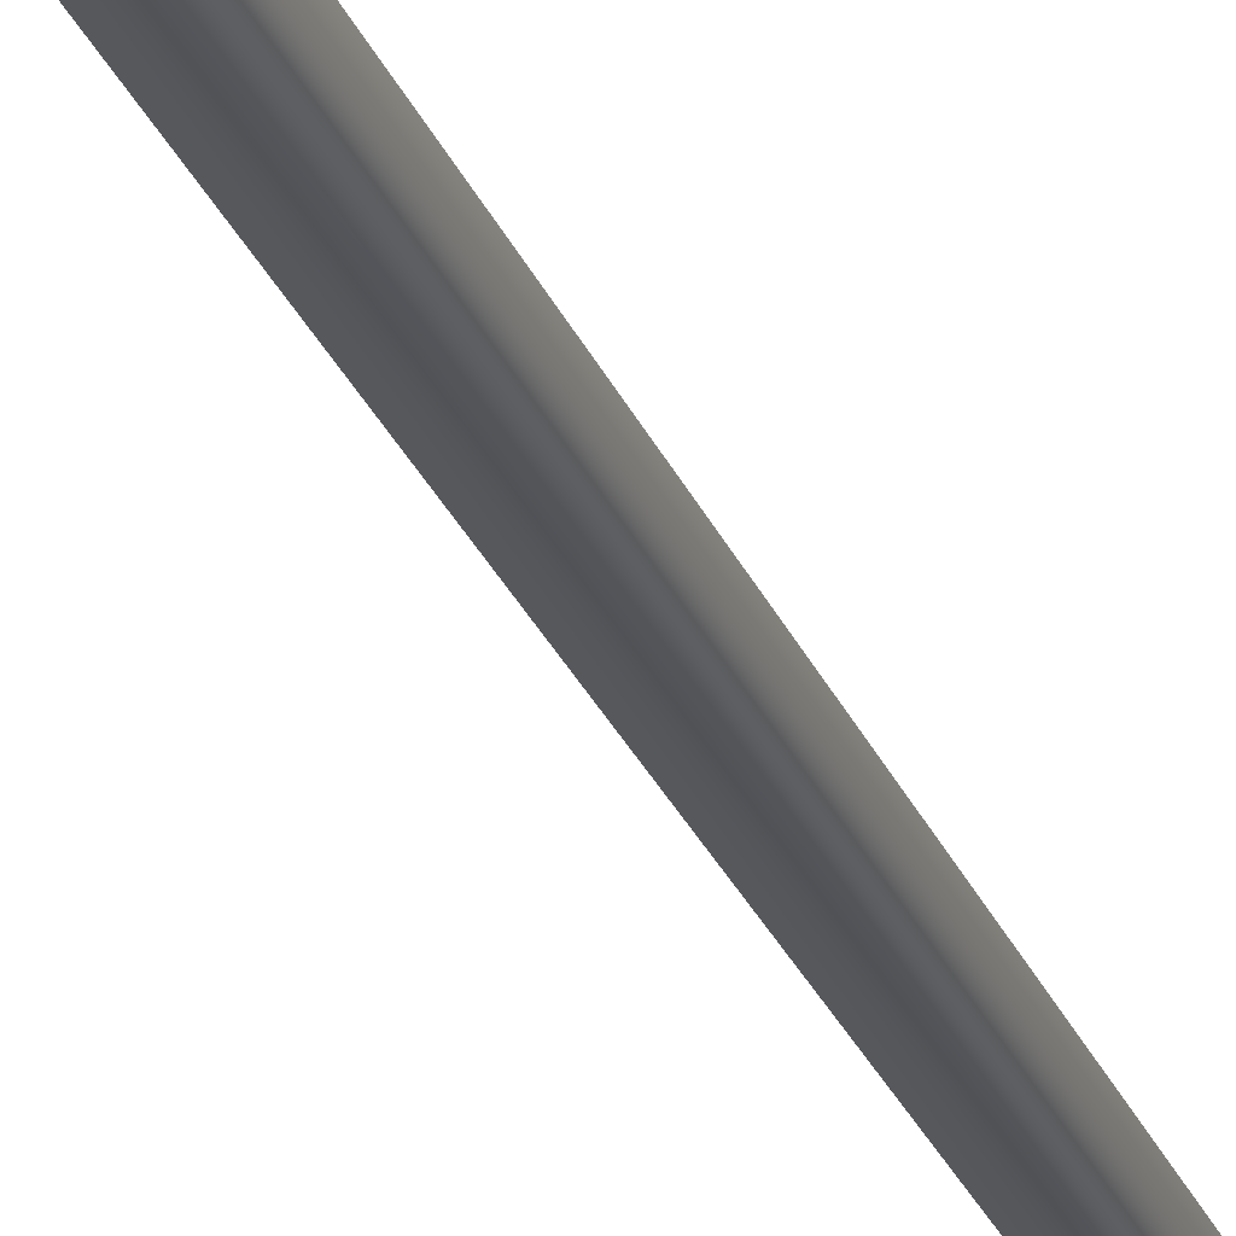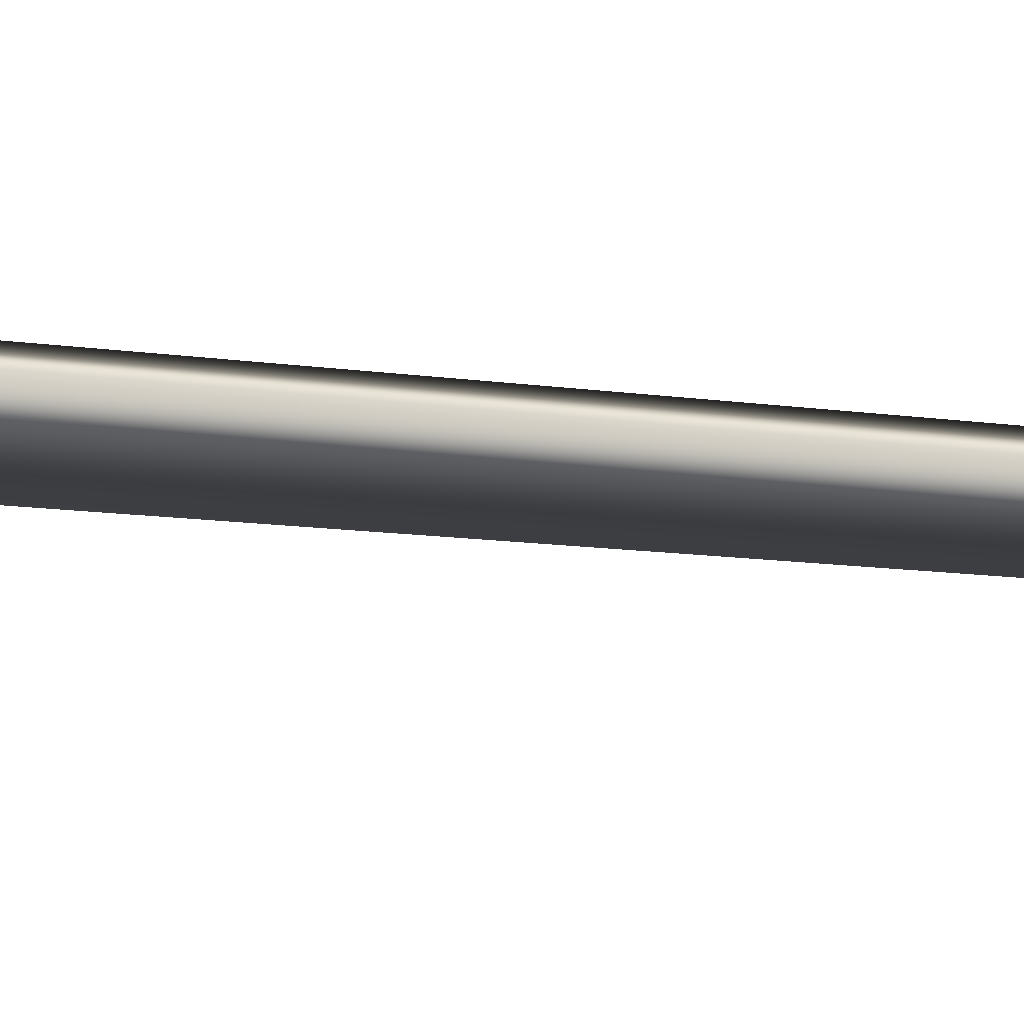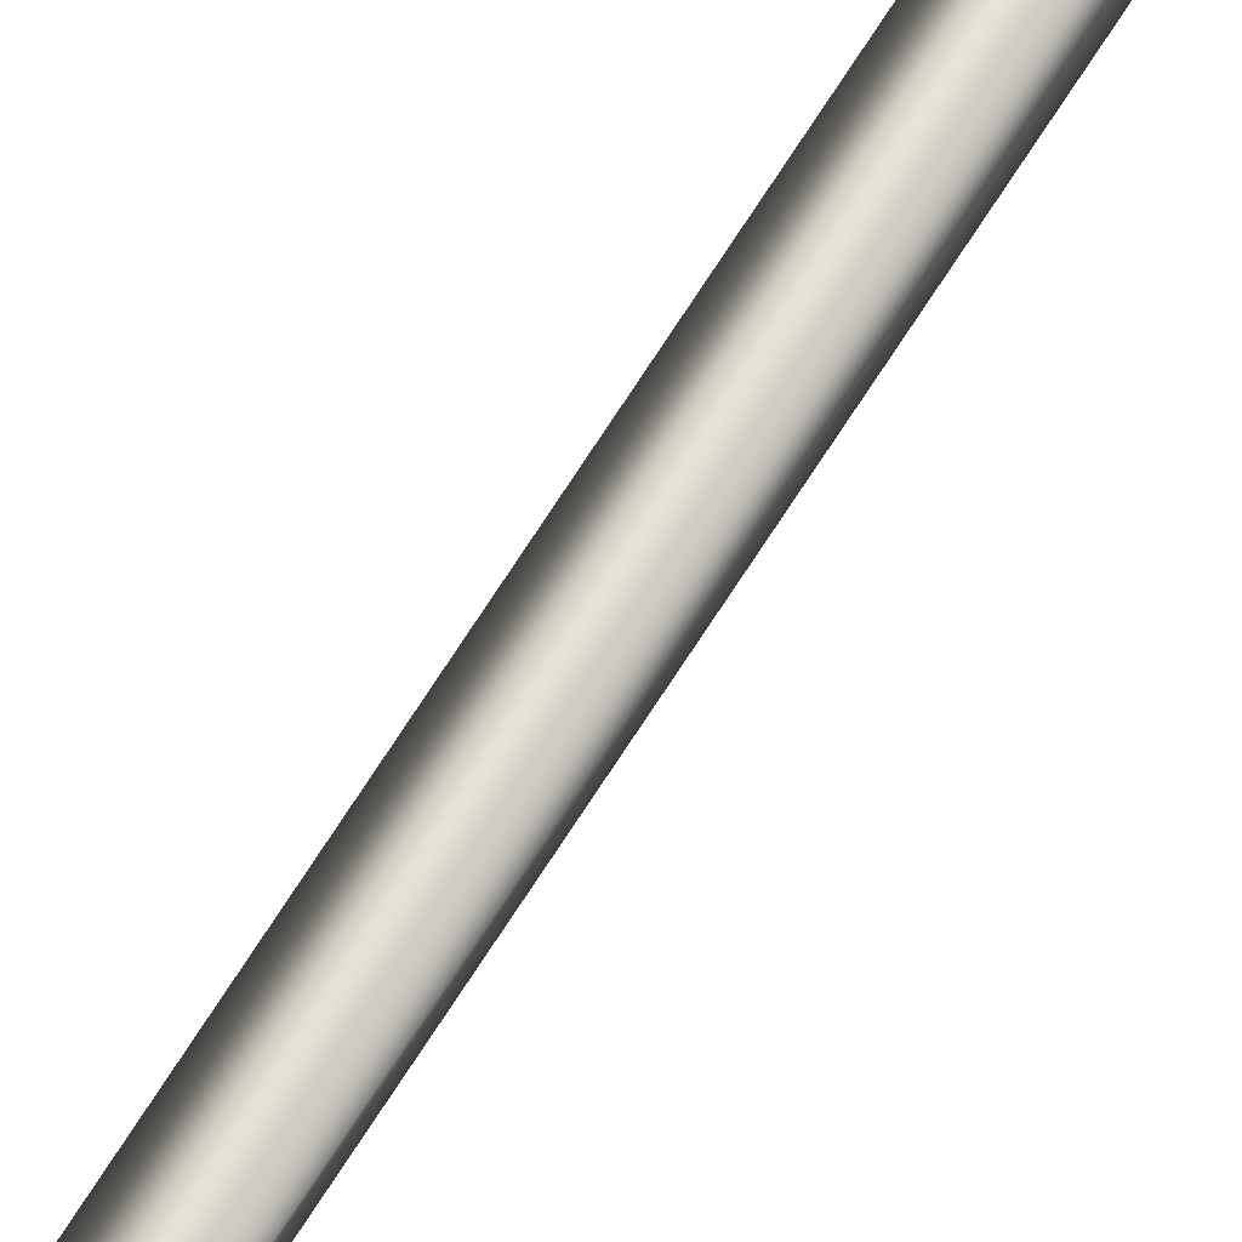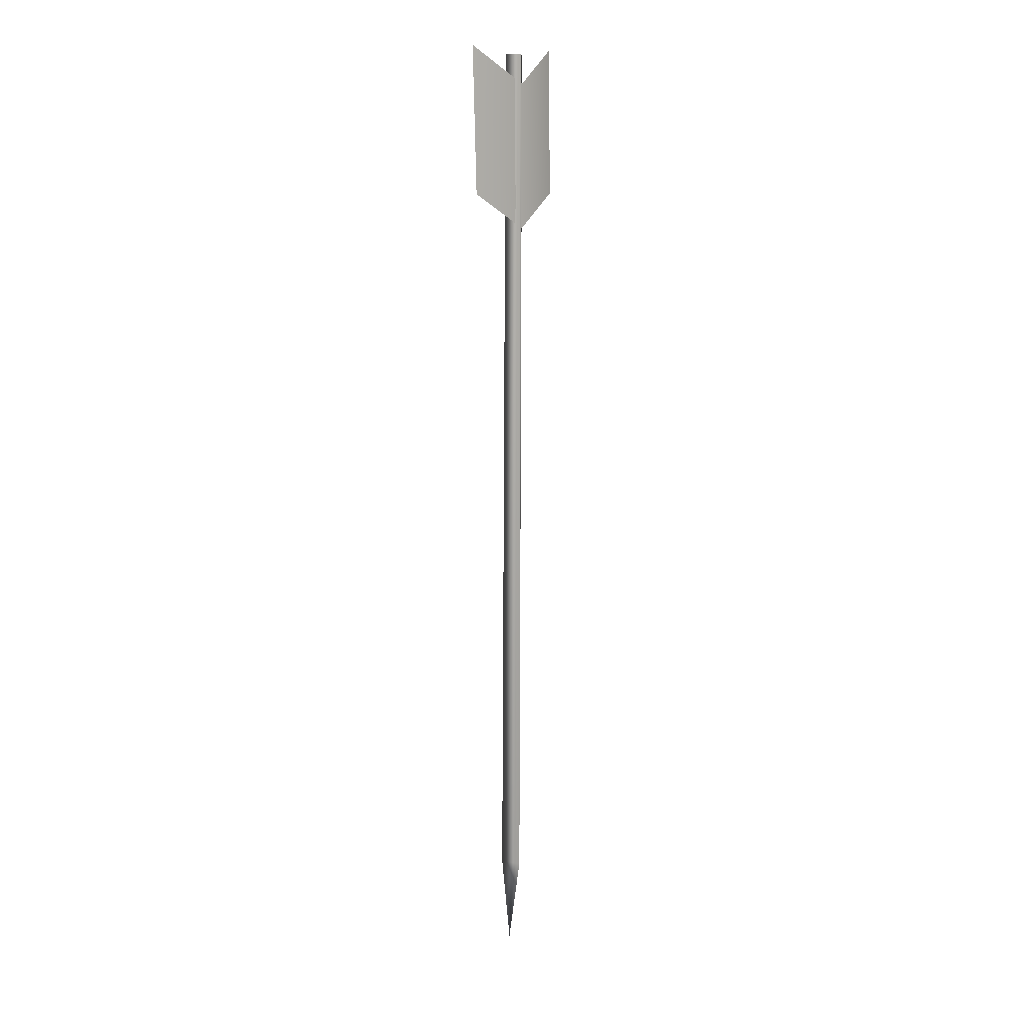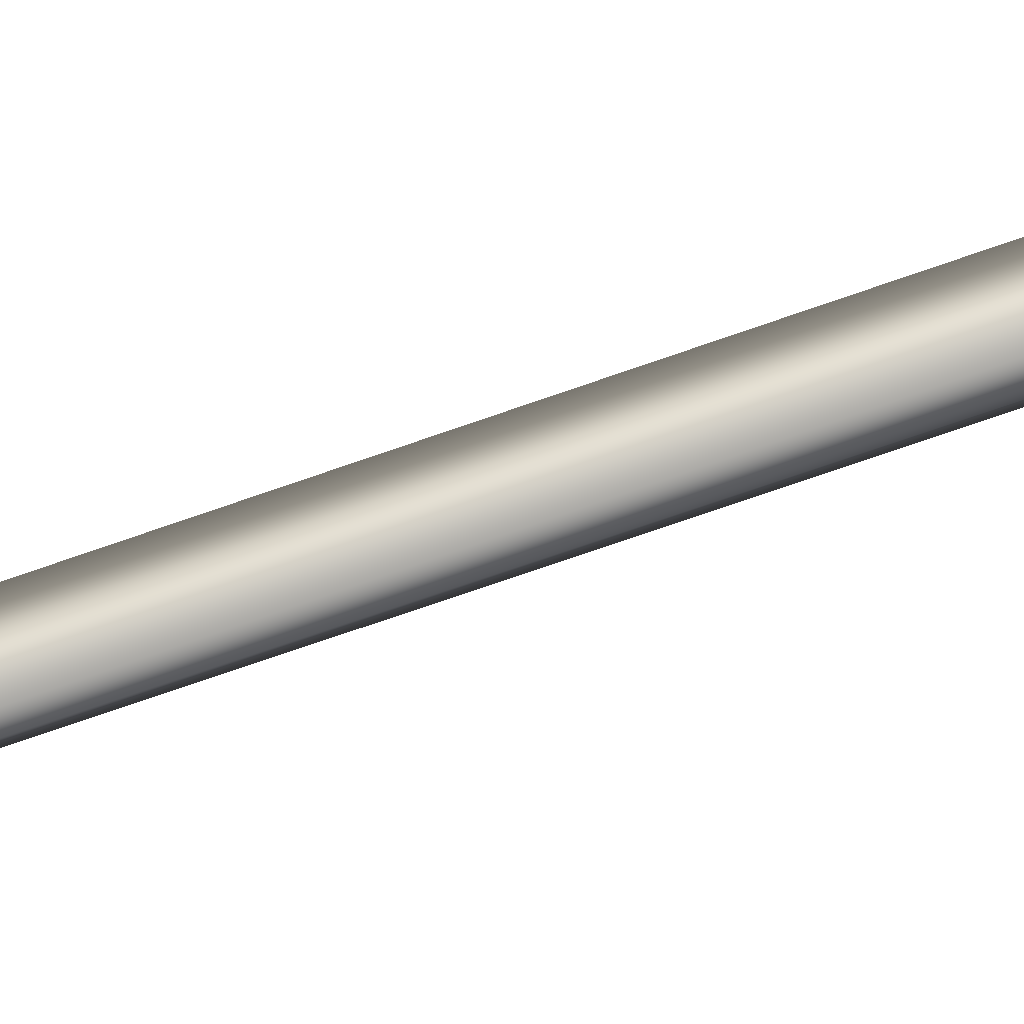
<metadata>
{"format":"obj","ext":"obj","renderer":"f3d","projection":"perspective","resolution":1024,"background":"white","views":[{"elev":-26.5,"azim":-162.2,"up":"+Z"},{"elev":-17.4,"azim":-105.7,"up":"+Z"},{"elev":59.7,"azim":29.8,"up":"+Z"},{"elev":11.0,"azim":-4.0,"up":"+Y"},{"elev":74.6,"azim":70.4,"up":"+Z"}]}
</metadata>
<code>
v -0.2656 16.83 1.039
v 1.403 19.9 -0.4392
v -0.2656 16.83 1.039
v 1.403 19.9 -0.4392
v 0.3934 19.77 0.5321
v 0.7675 19.76 0.2081
v 0.6951 19.76 0.6984
v 0.6332 1.526 0.3932
v 0.4719 -0.3682 0.4759
v 0.6835 1.533 0.7474
v 0.2986 1.529 0.5352
v 0.4719 -0.3682 0.4759
v 0.6332 1.526 0.3932
v 0.6835 1.533 0.7474
v 0.4719 -0.3682 0.4759
v 0.2986 1.529 0.5352
v 0.3934 19.77 0.5321
v 0.6951 19.76 0.6984
v 0.6835 1.533 0.7474
v 0.7675 19.76 0.2081
v 0.6332 1.526 0.3932
v 0.3934 19.77 0.5321
v 0.2986 1.529 0.5352
v 1.403 19.9 -0.4392
v 0.7423 19.15 0.5588
v 1.422 16.83 -0.269
v 0.7384 16.1 0.5832
v -0.3408 19.91 1.115
v -0.2656 16.83 1.039
v -0.2656 16.83 1.039
v -0.3408 19.91 1.115
v 0.7384 16.1 0.5832
v 0.7423 19.15 0.5588
v 1.422 16.83 -0.269
v 1.403 19.9 -0.4392
g Object01
f 7 6 5
f 10 9 8
f 13 12 11
f 16 15 14
f 16 18 17
f 19 18 16
f 18 19 20
f 21 20 19
f 20 21 22
f 23 22 21
f 26 25 24
f 27 25 26
f 25 27 28
f 29 28 27
f 32 31 30
f 31 32 33
f 34 33 32
f 33 34 35

</code>
